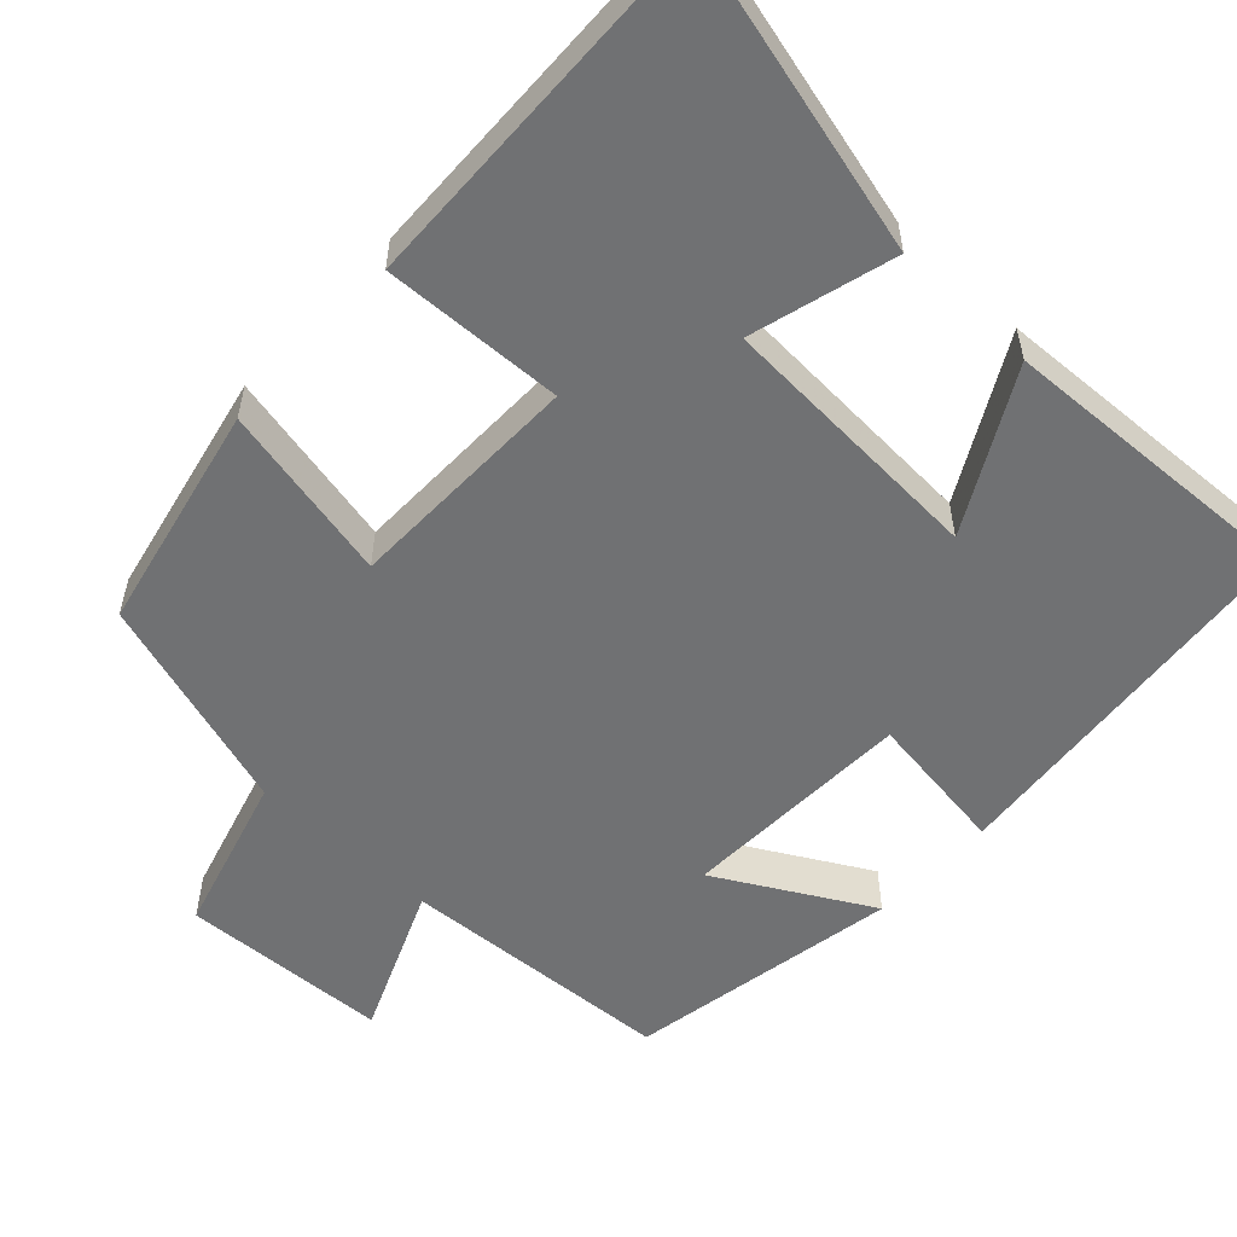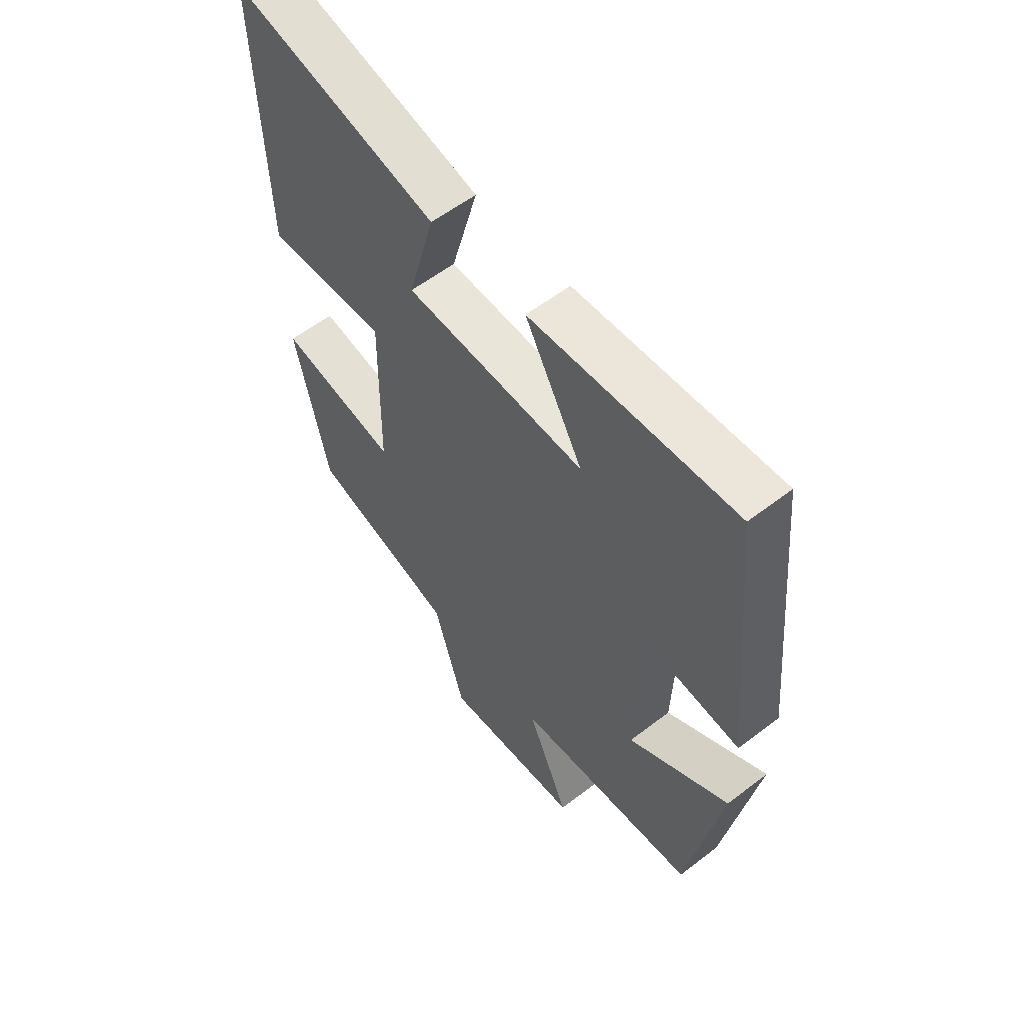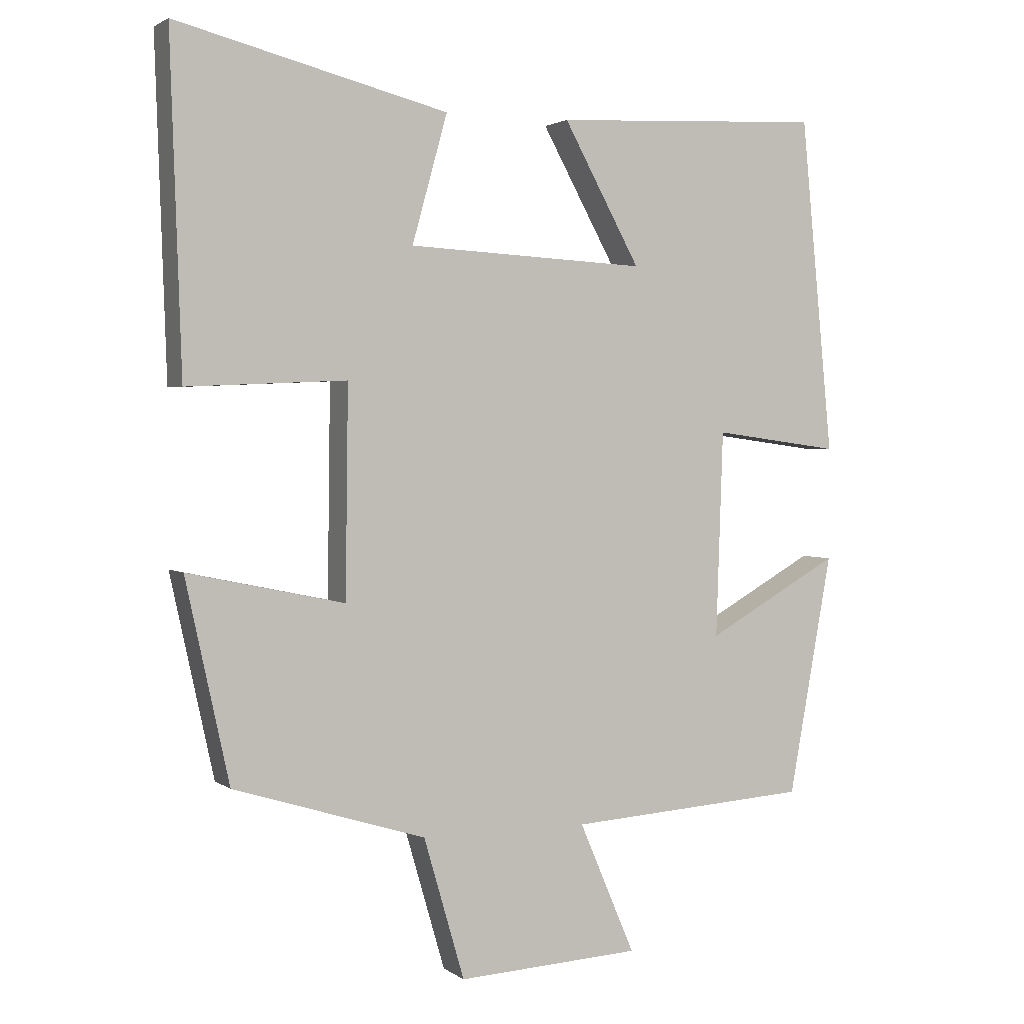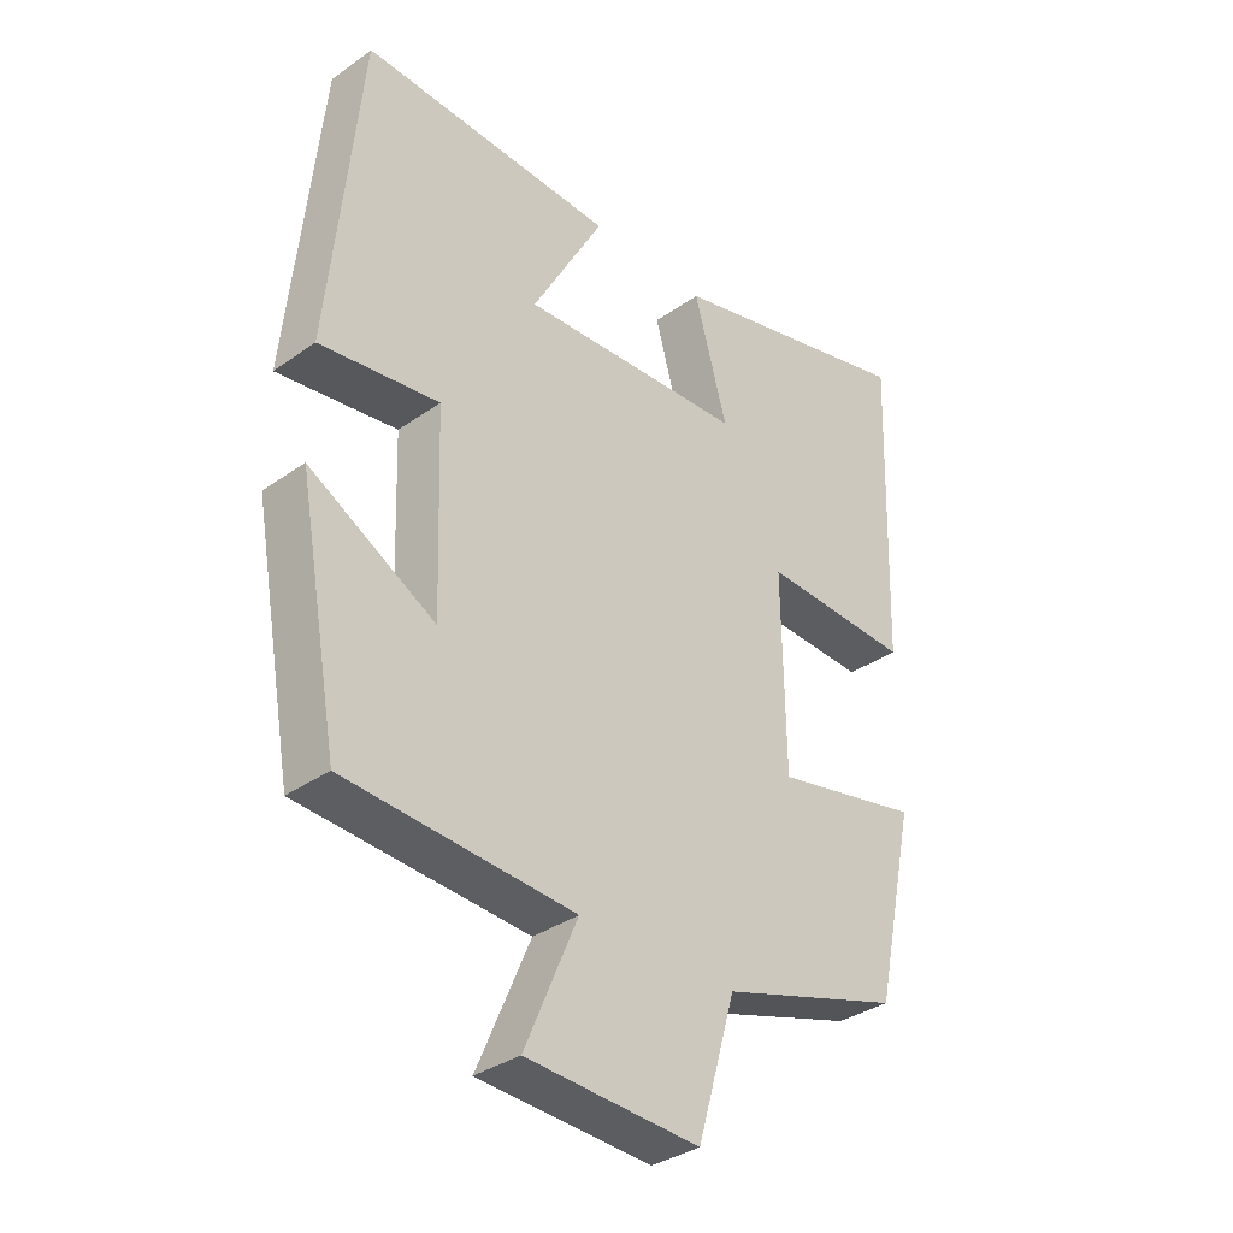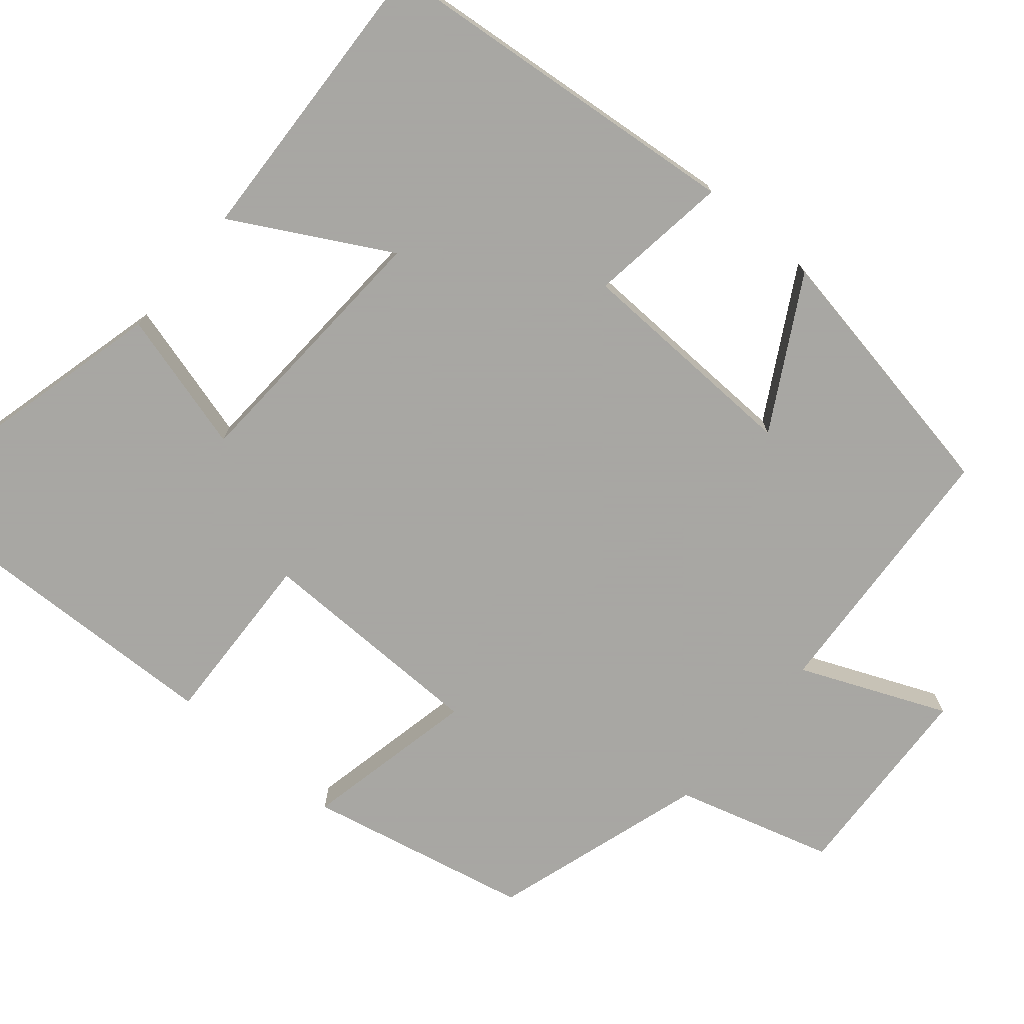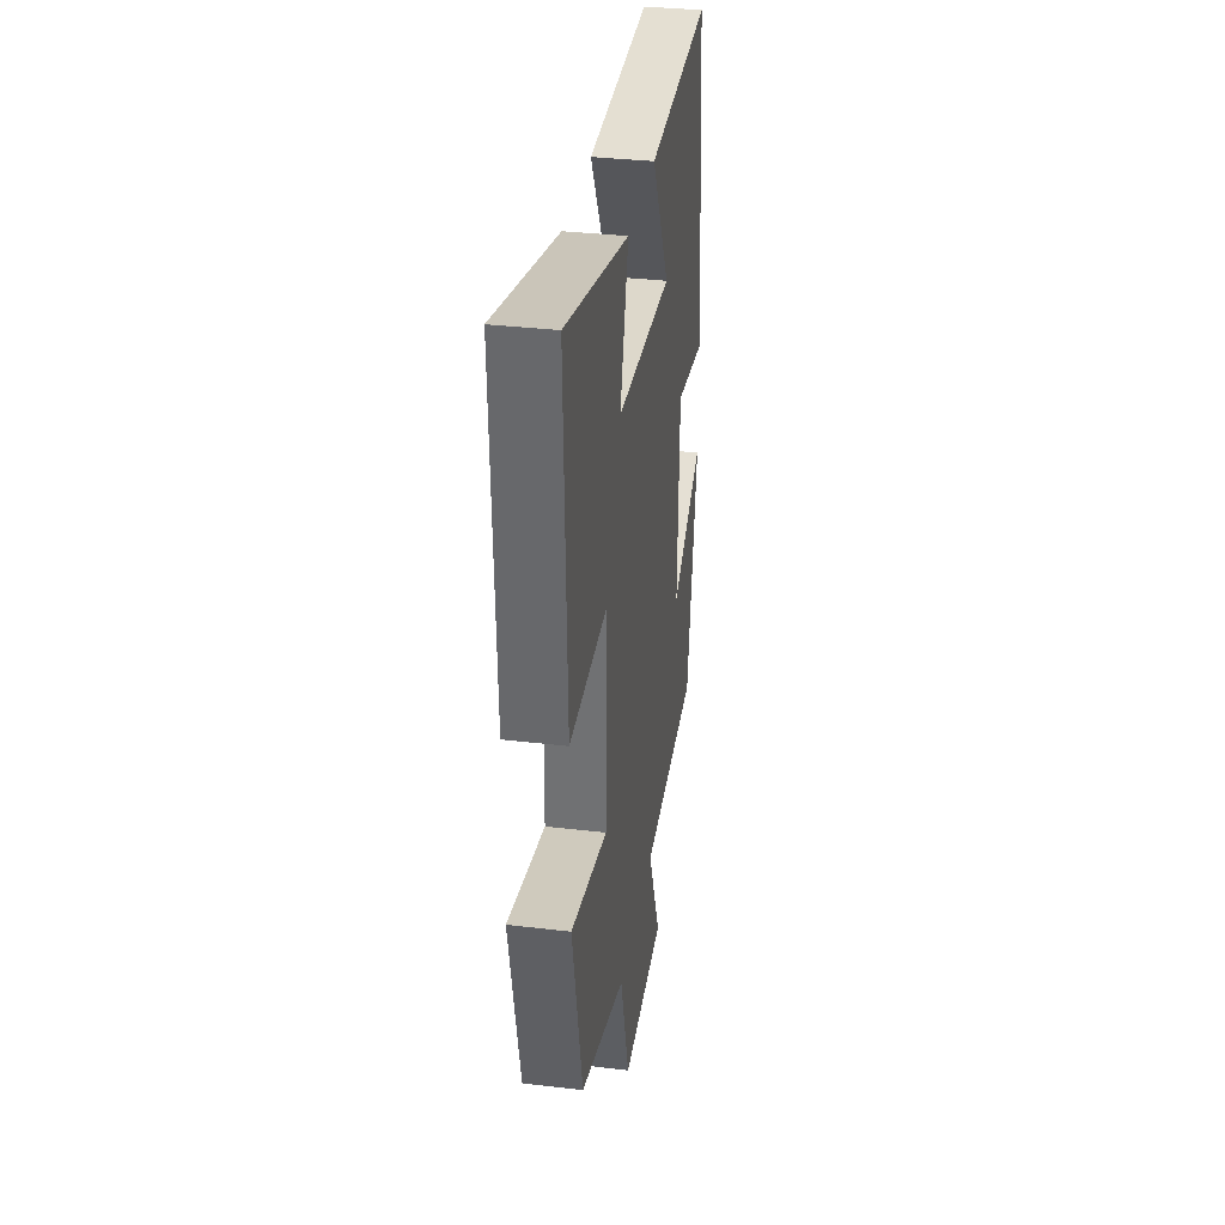
<metadata>
{"format":"obj","ext":"obj","renderer":"f3d","projection":"perspective","resolution":1024,"background":"white","views":[{"elev":-55.2,"azim":-43.1,"up":"+Y"},{"elev":57.2,"azim":51.2,"up":"+Z"},{"elev":2.2,"azim":-24.9,"up":"+Z"},{"elev":-34.7,"azim":133.5,"up":"+Z"},{"elev":-74.4,"azim":49.8,"up":"+Y"},{"elev":34.3,"azim":-80.9,"up":"+Z"}]}
</metadata>
<code>
v 0.453 0.07 0.519
v 0.5 0.07 0.035
v 0.316 0.07 0.06
v 0.306 0.07 -0.238
v 0.5 0.07 -0.129
v 0.437 0.07 -0.477
v 0.086 0.07 -0.5
v 0.167 0.07 -0.69
v -0.099 0.07 -0.704
v -0.158 0.07 -0.5
v -0.437 0.07 -0.413
v -0.5 0.07 -0.123
v -0.273 0.07 -0.171
v -0.269 0.07 0.131
v -0.5 0.07 0.121
v -0.516 0.07 0.599
v -0.123 0.07 0.5
v -0.174 0.07 0.316
v 0.172 0.07 0.298
v 0.061 0.07 0.5
v 0.453 0 0.519
v 0.5 0 0.035
v 0.316 0 0.06
v 0.306 0 -0.238
v 0.5 0 -0.129
v 0.437 0 -0.477
v 0.086 0 -0.5
v 0.167 0 -0.69
v -0.099 0 -0.704
v -0.158 0 -0.5
v -0.437 0 -0.413
v -0.5 0 -0.123
v -0.273 0 -0.171
v -0.269 0 0.131
v -0.5 0 0.121
v -0.516 0 0.599
v -0.123 0 0.5
v -0.174 0 0.316
v 0.172 0 0.298
v 0.061 0 0.5
f 19 20 1 2
f 18 19 2 3
f 15 16 17 18
f 14 15 18
f 13 14 18 3
f 10 11 12 13
f 10 13 3 4
f 7 8 9 10
f 6 7 10
f 4 5 6 10
f 22 21 40 39
f 23 22 39 38
f 38 37 36 35
f 38 35 34
f 23 38 34 33
f 33 32 31 30
f 24 23 33 30
f 30 29 28 27
f 30 27 26
f 30 26 25 24
f 1 21 22 2
f 2 22 23 3
f 3 23 24 4
f 4 24 25 5
f 5 25 26 6
f 6 26 27 7
f 7 27 28 8
f 8 28 29 9
f 9 29 30 10
f 10 30 31 11
f 11 31 32 12
f 12 32 33 13
f 13 33 34 14
f 14 34 35 15
f 15 35 36 16
f 16 36 37 17
f 17 37 38 18
f 18 38 39 19
f 19 39 40 20
f 20 40 21 1

</code>
